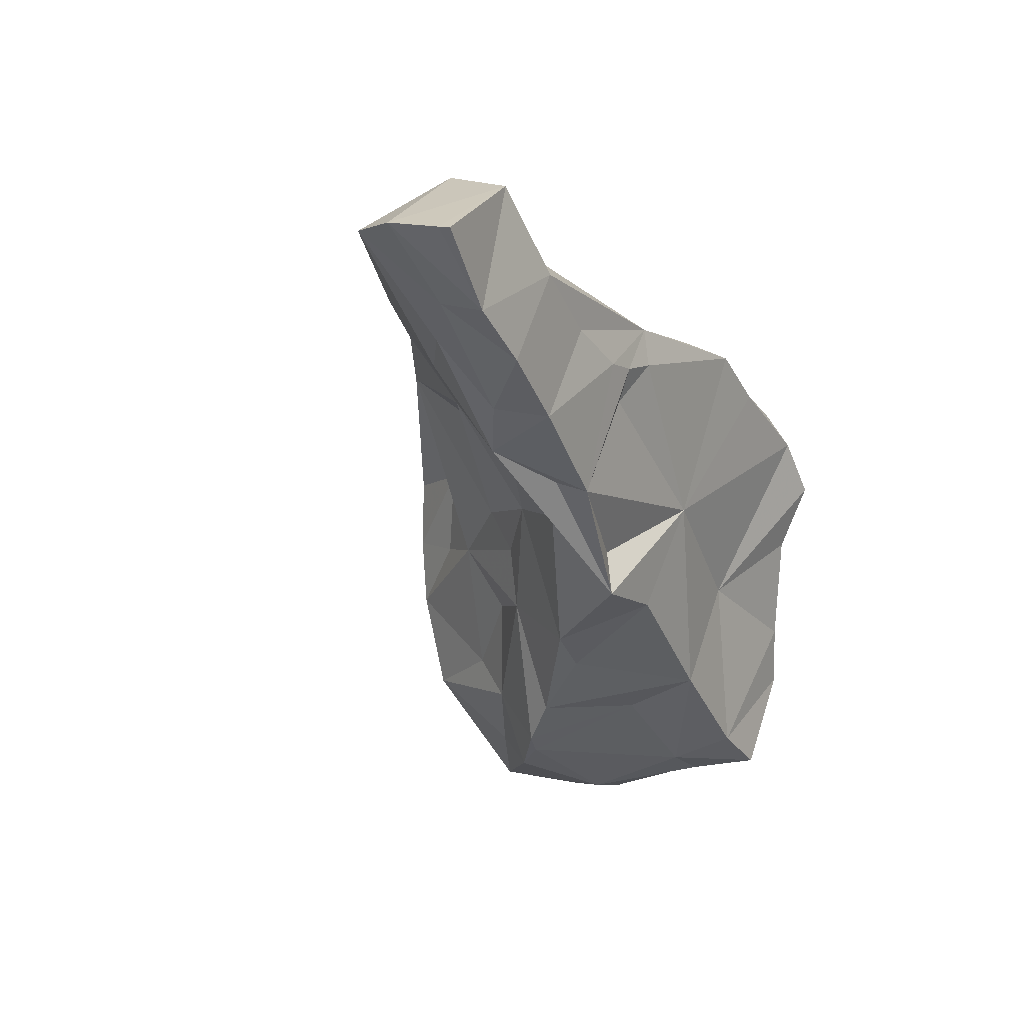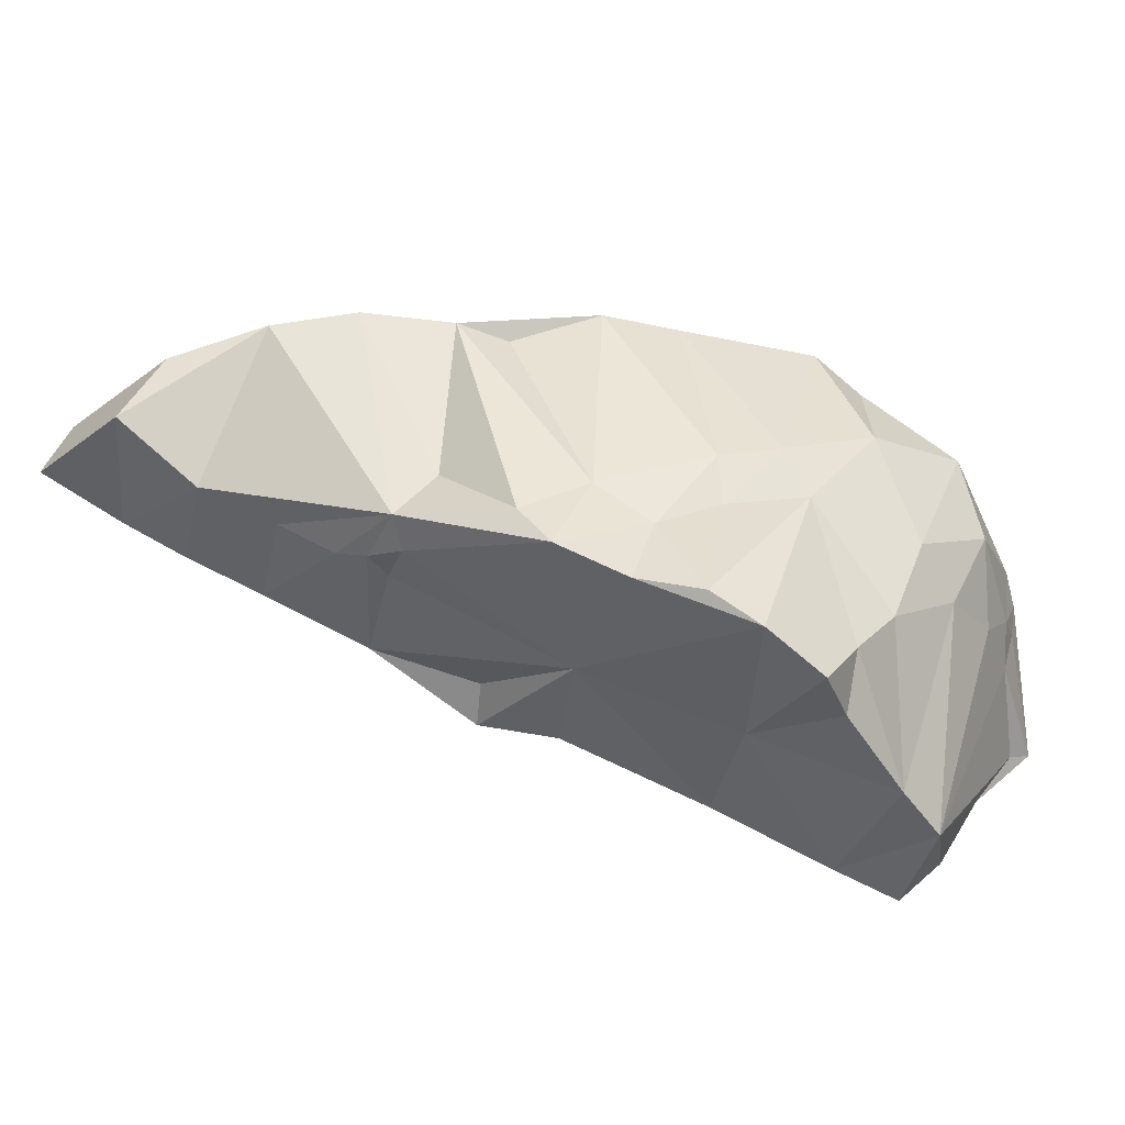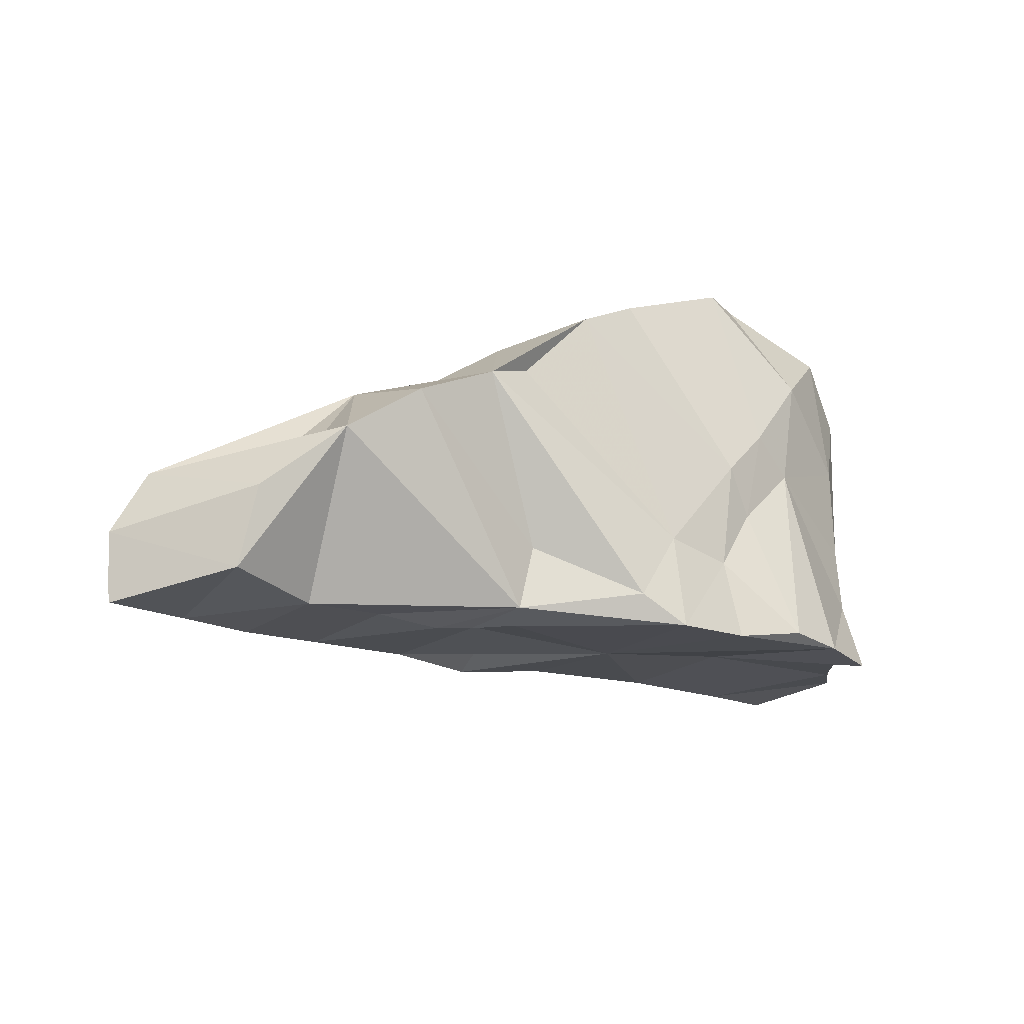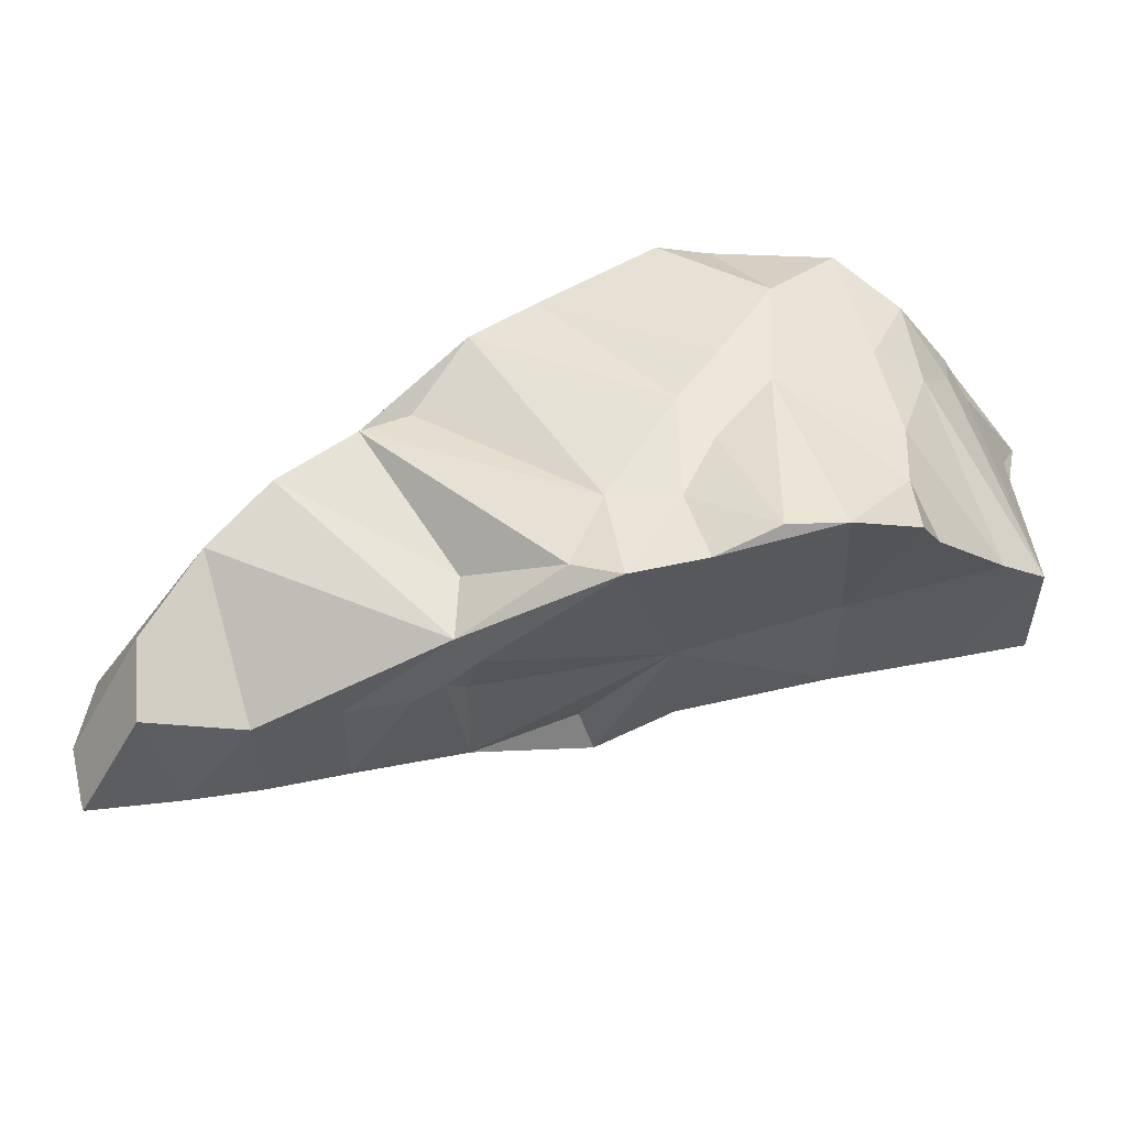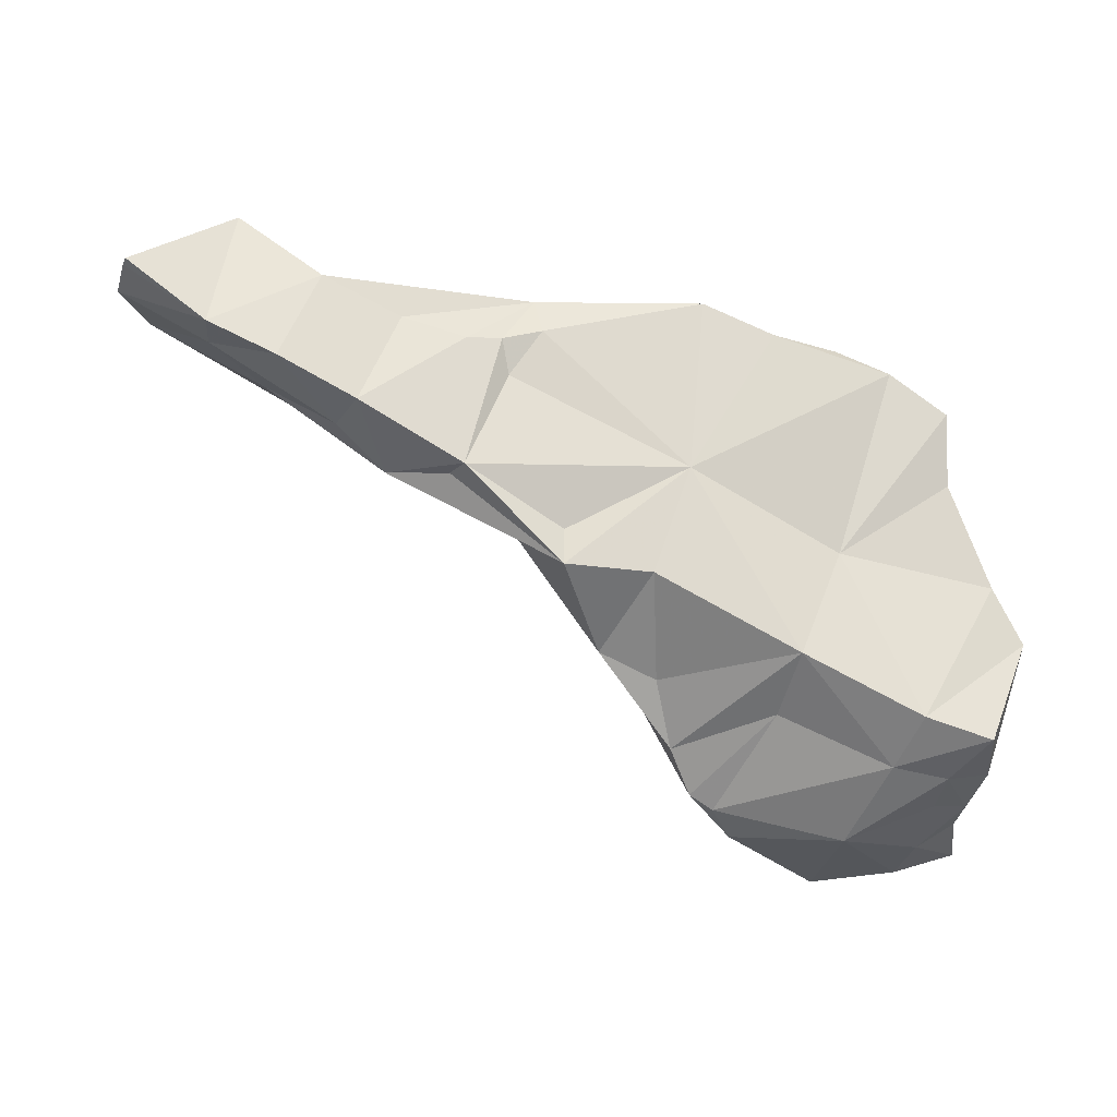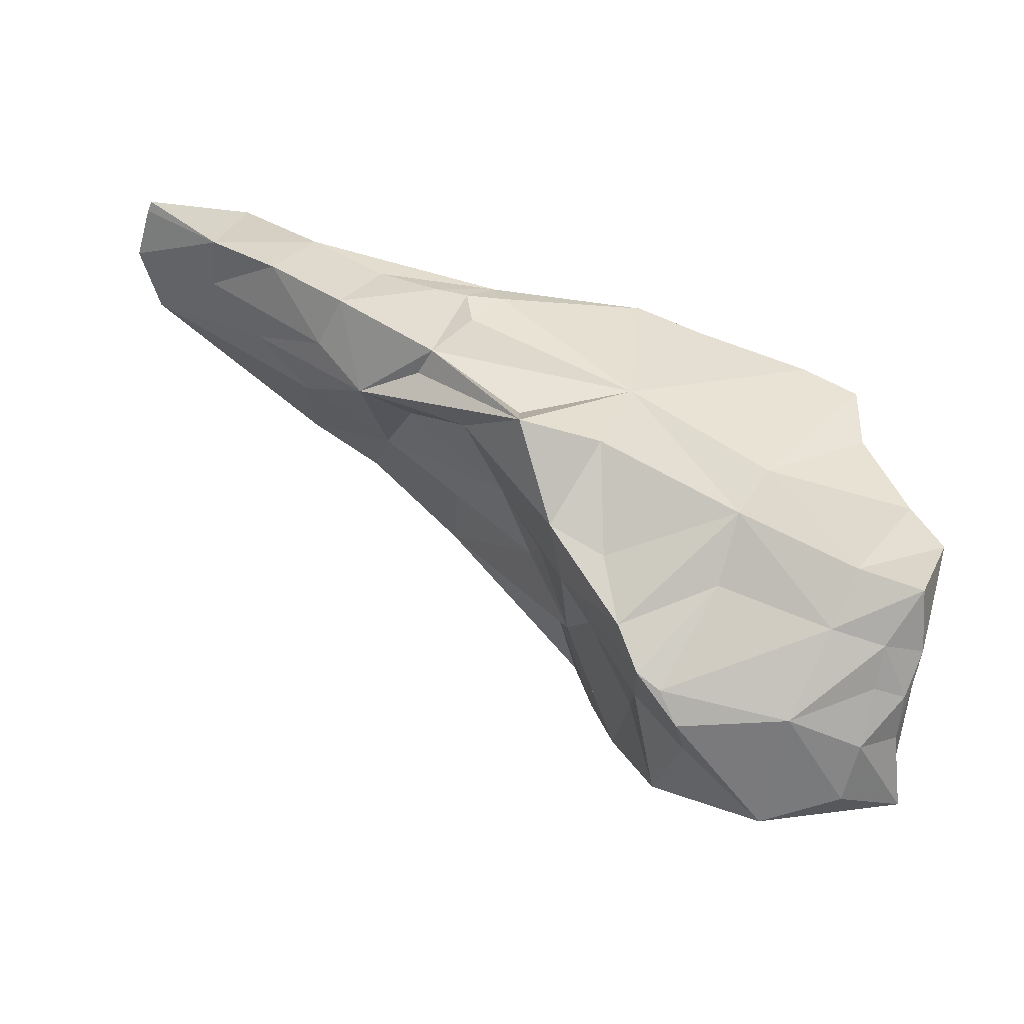
<metadata>
{"format":"obj","ext":"obj","renderer":"f3d","projection":"perspective","resolution":1024,"background":"white","views":[{"elev":-17.6,"azim":-52.5,"up":"+Z"},{"elev":31.6,"azim":32.0,"up":"+Z"},{"elev":-33.3,"azim":-21.7,"up":"+Y"},{"elev":-44.5,"azim":20.1,"up":"+Y"},{"elev":-39.0,"azim":-7.0,"up":"+Z"},{"elev":-71.3,"azim":-8.0,"up":"+Z"}]}
</metadata>
<code>
g Alpha_119_Hull
o Alpha_119_Hull
v 2.4 6.858 12.36
v 0.9202 7.078 13.36
v 1.933 7.18 13.04
v 1.442 6.768 13.15
v 5.595 9.961 11.81
v 5.046 10.06 11.47
v 5.761 10.32 12.6
v 0.6372 6.254 13.42
v 0.4792 6.721 13.55
v 1.421 7.268 13.52
v 3.505 8.425 11.7
v 3.717 8.768 11.47
v 4.343 7.977 11.81
v 4.177 6.387 14.7
v 5.227 6.567 14.52
v 4.757 6.534 14.7
v 1.545 6.513 13.04
v 0.2713 5.964 14.51
v -0.03793 6.077 13.67
v 0.9533 6.138 14.28
v 3.159 6.978 12.44
v 2.8 7.735 12.15
v 3.314 7.918 12.04
v 5.264 10.41 12.97
v 4.812 10.38 12.54
v 5.043 10.34 13.3
v 0.4672 7.909 14.85
v -1.174 6.821 14.61
v -0.07952 7.203 14.89
v 0.3912 7.313 14.05
v -0.4081 6.489 15.29
v -1.408 6.302 14.44
v -0.4615 5.867 15
v 0.8229 7.563 15.59
v 0.2251 7.078 15.51
v 2.071 6.227 14.67
v 2.936 9.301 15.25
v 2.579 9.095 15.13
v 2.409 8.882 15.43
v 5.406 10.37 13.48
v 5.545 8.753 14.22
v 5.675 7.992 13.98
v 5.858 8.791 13.74
v 1.804 6.219 14.21
v 1.505 6.186 14.15
v 1.881 6.39 13.96
v 3.456 6.734 13.4
v 2.145 6.238 14.35
v -0.6191 6.408 14.05
v 4.321 10.09 14.67
v 3.427 9.967 14.29
v 3.941 9.917 15.01
v -0.1297 6.855 14.01
v 3.015 8.412 12.63
v 3.353 8.853 12.77
v 3.798 9.203 11.99
v 2.411 6.911 12.76
v 1.127 8.22 14.79
v 1.226 7.734 14.06
v 2.145 6.772 14.79
v 4.391 8.445 14.92
v 4.041 7.978 14.97
v 4.287 7.632 14.76
v 4.764 8.236 14.68
v -0.6251 5.972 13.88
v -1.335 5.847 14.3
v -1.309 5.751 14.28
v 0.09813 7.157 15.14
v 5.85 10.33 12.85
v 6.326 9.822 11.71
v 5.973 10.01 12.78
v 2.379 7.861 13.36
v 3.11 6.447 14.94
v 3.417 7.069 14.96
v 4.126 9.168 11.33
v 4.273 9.526 11.67
v 3.218 9.665 14.78
v 1.746 8.671 14.96
v 2.021 8.899 14.81
v 1.497 8.005 15.48
v 1.878 8.236 15.31
v 5.736 10.36 13.16
v 1.96 7.985 14.08
v 6.196 8.23 11.52
v 6.111 8.668 11.48
v 6.14 9.111 11.58
v 3.999 7.049 14.78
v 5.08 8.927 11.21
v 5.725 9.704 11.41
v 3.82 9.475 12.39
v 2.745 8.519 13.54
v 2.808 8.328 13.14
v 6.419 7.527 12.39
v 6.083 9.606 12.68
v 6.015 9.258 13.26
v 5.78 9.142 11.33
v 3.132 9.315 14.18
v 4.438 7.332 11.99
v 4.543 10.28 13.2
v 3.808 10.23 13.16
v 4.156 10.27 12.35
v 4.858 9.21 14.8
v 6.231 9.606 11.79
v 3.204 9.178 13.38
v 5.653 7.35 14.04
v 3.602 10.12 13.73
v 4.465 10.28 13.57
v 5.5 7.577 11.61
v 5.339 8.11 11.45
v 4.643 10.21 14.34
v 4.294 10.17 14.11
v 3.54 6.261 14.87
v 6.149 7.343 12.84
v 3.457 9.621 13.53
v 5.342 9.908 14.39
v 5.76 6.991 13.65
v 4.8 7.2 12.97
v 5.153 10.35 13.79
v 5.997 9.738 13.07
v 5.721 6.661 14.18
v 3.936 8.878 11.41
v 5.791 9.548 13.94
v 5.83 8.195 11.43
v 5.814 8.604 11.42
v 6.08 7.651 11.48
f -125 -124 -123
f -122 -124 -125
f -121 -120 -119
f -118 -117 -124
f -116 -123 -124
f -115 -114 -113
f -112 -111 -110
f -122 -125 -109
f -108 -107 -106
f -105 -104 -103
f -102 -101 -100
f -99 -98 -97
f -99 -96 -98
f -95 -98 -94
f -95 -94 -93
f -92 -91 -90
f -89 -88 -87
f -86 -102 -100
f -85 -84 -83
f -82 -81 -109
f -80 -82 -109
f -90 -91 -108
f -80 -79 -78
f -124 -122 -109
f -118 -124 -109
f -77 -94 -98
f -76 -75 -74
f -81 -118 -109
f -73 -77 -98
f -81 -106 -118
f -72 -71 -70
f -119 -101 -102
f -119 -120 -101
f -69 -109 -125
f -96 -73 -98
f -79 -69 -125
f -79 -125 -105
f -79 -109 -69
f -80 -109 -79
f -68 -67 -99
f -67 -124 -96
f -116 -124 -67
f -73 -124 -117
f -73 -96 -124
f -91 -98 -95
f -91 -97 -98
f -107 -117 -118
f -107 -118 -106
f -117 -77 -73
f -117 -107 -77
f -66 -92 -90
f -65 -89 -64
f -64 -63 -65
f -62 -65 -63
f -64 -89 -87
f -61 -94 -77
f -60 -94 -61
f -107 -61 -77
f -108 -61 -107
f -93 -61 -108
f -93 -94 -60
f -61 -59 -60
f -93 -60 -59
f -93 -59 -61
f -58 -97 -91
f -57 -56 -119
f -57 -55 -56
f -123 -116 -54
f -90 -53 -66
f -91 -95 -93
f -91 -93 -108
f -52 -64 -87
f -51 -70 -50
f -106 -81 -90
f -82 -90 -81
f -78 -90 -82
f -80 -78 -82
f -90 -108 -106
f -89 -49 -88
f -99 -97 -58
f -99 -58 -91
f -48 -87 -47
f -88 -47 -87
f -99 -92 -46
f -68 -99 -46
f -99 -91 -92
f -49 -75 -47
f -66 -46 -92
f -52 -46 -53
f -66 -53 -46
f -52 -45 -46
f -86 -44 -102
f -52 -87 -45
f -67 -68 -47
f -67 -47 -43
f -42 -41 -40
f -63 -64 -39
f -52 -39 -64
f -38 -120 -37
f -47 -68 -48
f -49 -47 -88
f -87 -46 -45
f -87 -48 -46
f -46 -48 -68
f -110 -111 -62
f -70 -71 -36
f -74 -75 -49
f -99 -67 -96
f -54 -116 -67
f -35 -34 -54
f -43 -35 -67
f -54 -67 -35
f -105 -125 -104
f -110 -63 -39
f -44 -57 -102
f -33 -32 -31
f -38 -37 -30
f -62 -84 -85
f -29 -47 -75
f -123 -104 -125
f -123 -54 -104
f -43 -47 -35
f -72 -54 -34
f -104 -54 -72
f -113 -28 -115
f -103 -115 -28
f -100 -101 -27
f -26 -25 -36
f -24 -62 -85
f -56 -23 -40
f -35 -47 -22
f -22 -47 -29
f -22 -72 -34
f -22 -71 -72
f -35 -22 -34
f -62 -111 -21
f -101 -120 -25
f -20 -19 -26
f -18 -28 -17
f -113 -17 -28
f -16 -19 -15
f -112 -110 -39
f -56 -121 -119
f -37 -120 -56
f -121 -56 -120
f -56 -32 -23
f -14 -112 -39
f -14 -79 -112
f -57 -119 -102
f -19 -27 -26
f -19 -100 -27
f -84 -13 -83
f -76 -15 -75
f -22 -26 -36
f -12 -26 -22
f -20 -26 -12
f -101 -26 -27
f -101 -25 -26
f -89 -74 -49
f -65 -74 -89
f -20 -29 -75
f -12 -29 -20
f -13 -18 -33
f -12 -22 -29
f -15 -76 -16
f -11 -16 -76
f -24 -11 -76
f -13 -10 -9
f -24 -85 -11
f -16 -11 -8
f -16 -8 -19
f -24 -76 -74
f -24 -74 -65
f -24 -65 -62
f -22 -36 -71
f -20 -15 -19
f -15 -20 -75
f -7 -57 -44
f -55 -57 -7
f -32 -7 -31
f -55 -32 -56
f -9 -28 -18
f -33 -23 -32
f -33 -40 -23
f -55 -7 -32
f -63 -110 -62
f -6 -21 -111
f -6 -10 -21
f -13 -84 -21
f -13 -21 -10
f -114 -70 -51
f -114 -51 -5
f -4 -31 -7
f -62 -21 -84
f -25 -50 -70
f -4 -7 -44
f -4 -11 -85
f -6 -9 -10
f -6 -111 -9
f -11 -44 -86
f -11 -4 -44
f -86 -8 -11
f -8 -100 -19
f -86 -100 -8
f -83 -4 -85
f -31 -4 -83
f -53 -14 -52
f -14 -39 -52
f -78 -79 -14
f -90 -14 -53
f -90 -78 -14
f -9 -111 -79
f -112 -79 -111
f -83 -33 -31
f -83 -13 -33
f -28 -105 -103
f -33 -42 -40
f -25 -70 -36
f -104 -72 -115
f -104 -115 -103
f -17 -5 -38
f -17 -113 -5
f -3 -41 -42
f -2 -41 -3
f -13 -9 -18
f -28 -9 -79
f -28 -79 -105
f -41 -30 -40
f -2 -30 -41
f -25 -120 -50
f -56 -40 -30
f -56 -30 -37
f -38 -2 -3
f -17 -38 -3
f -38 -5 -51
f -114 -5 -113
f -114 -72 -70
f -114 -115 -72
f -1 -42 -33
f -3 -42 -1
f -2 -38 -30
f -51 -120 -38
f -50 -120 -51
f -1 -17 -3
f -18 -17 -1
f -18 -1 -33

</code>
